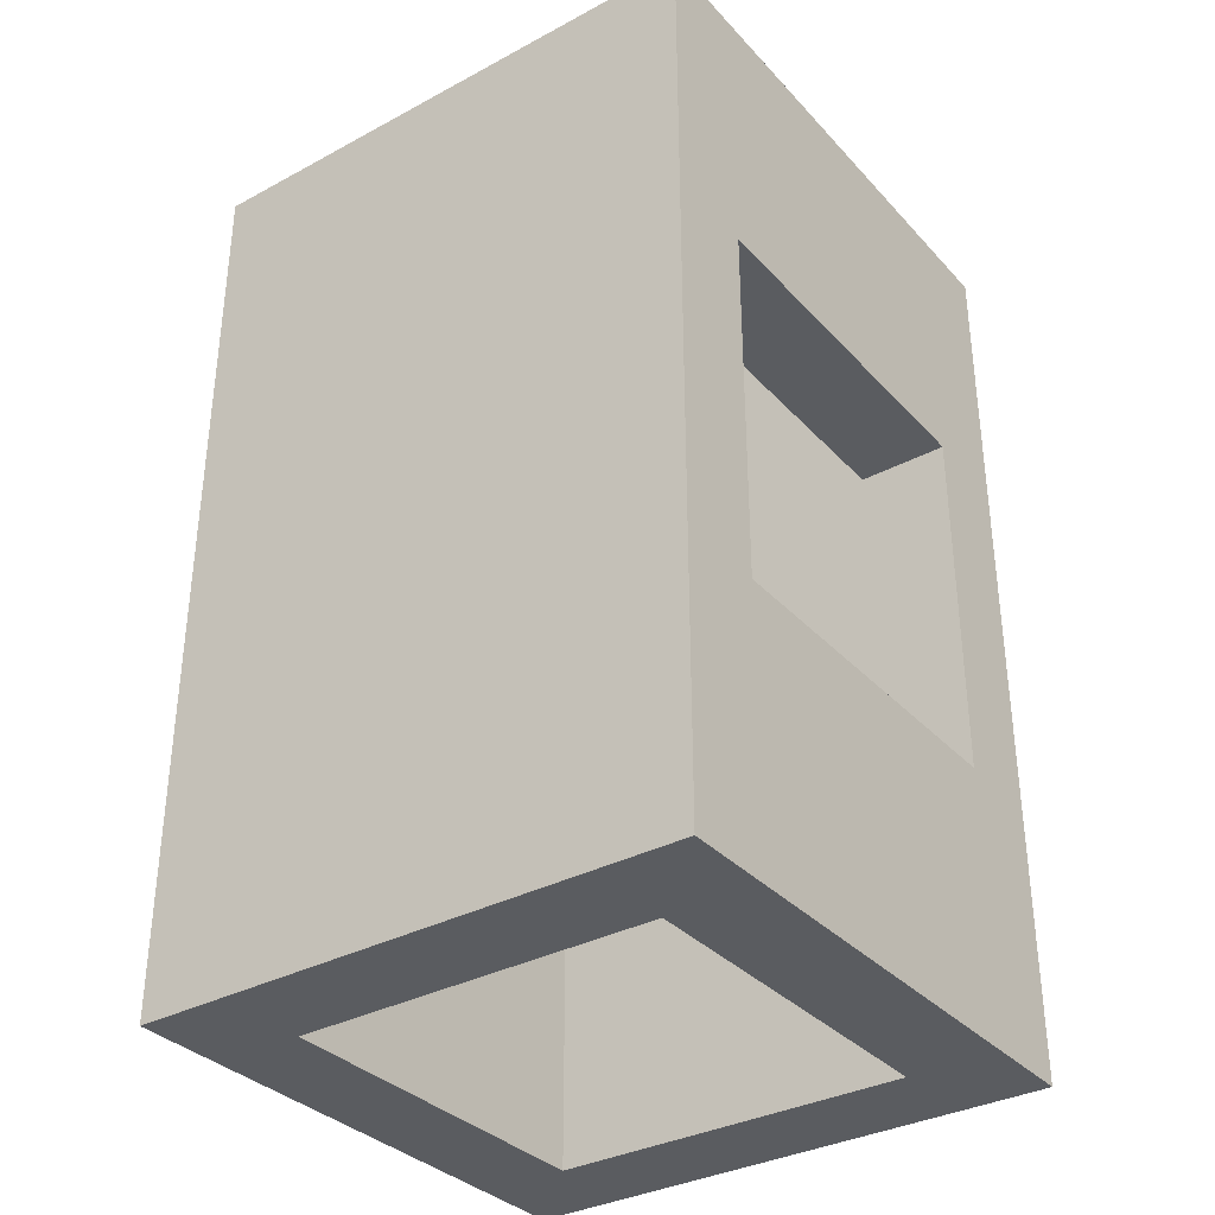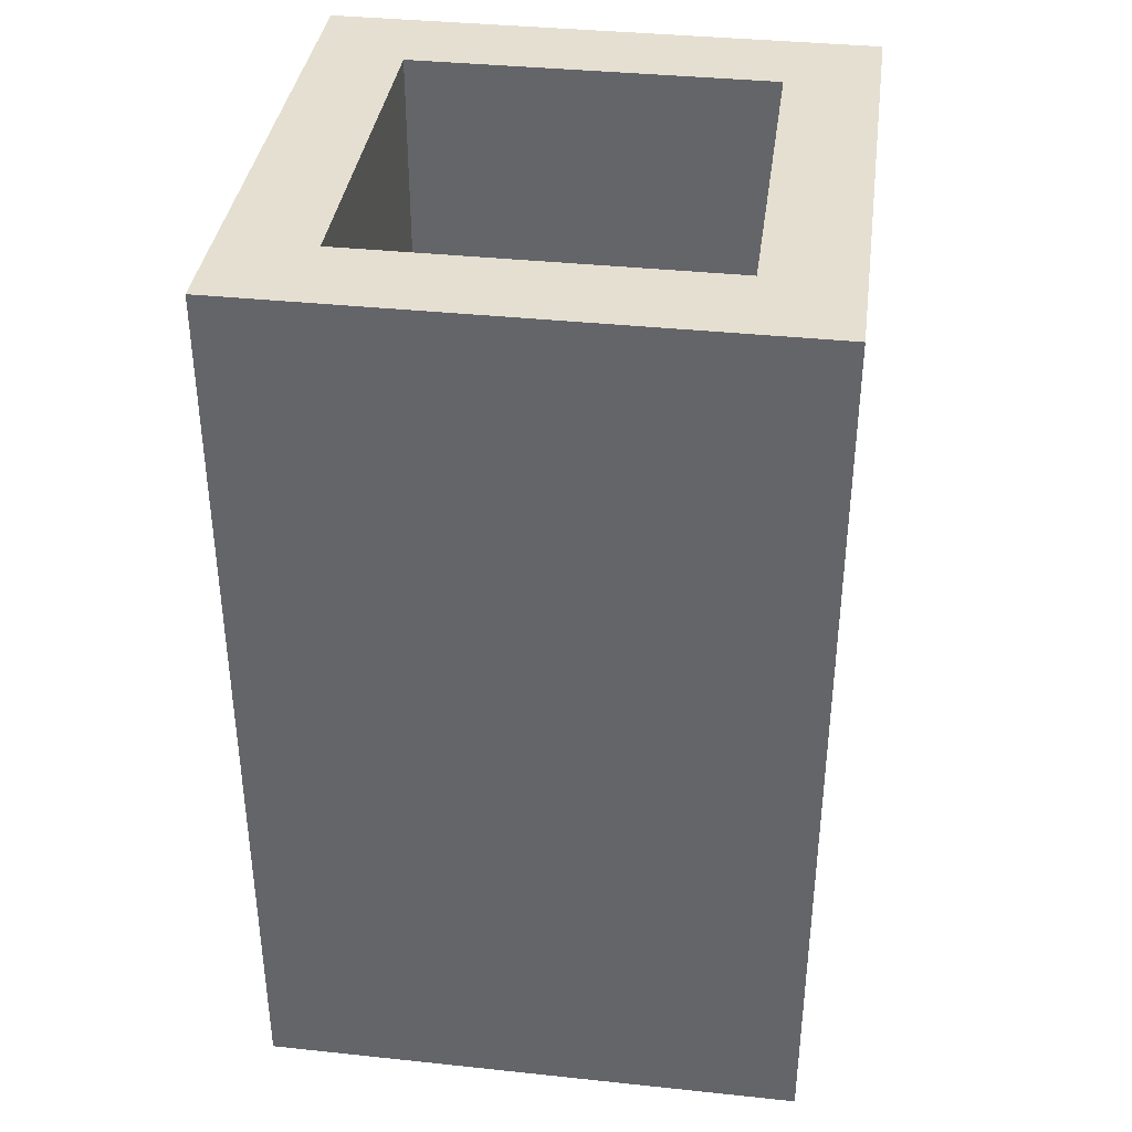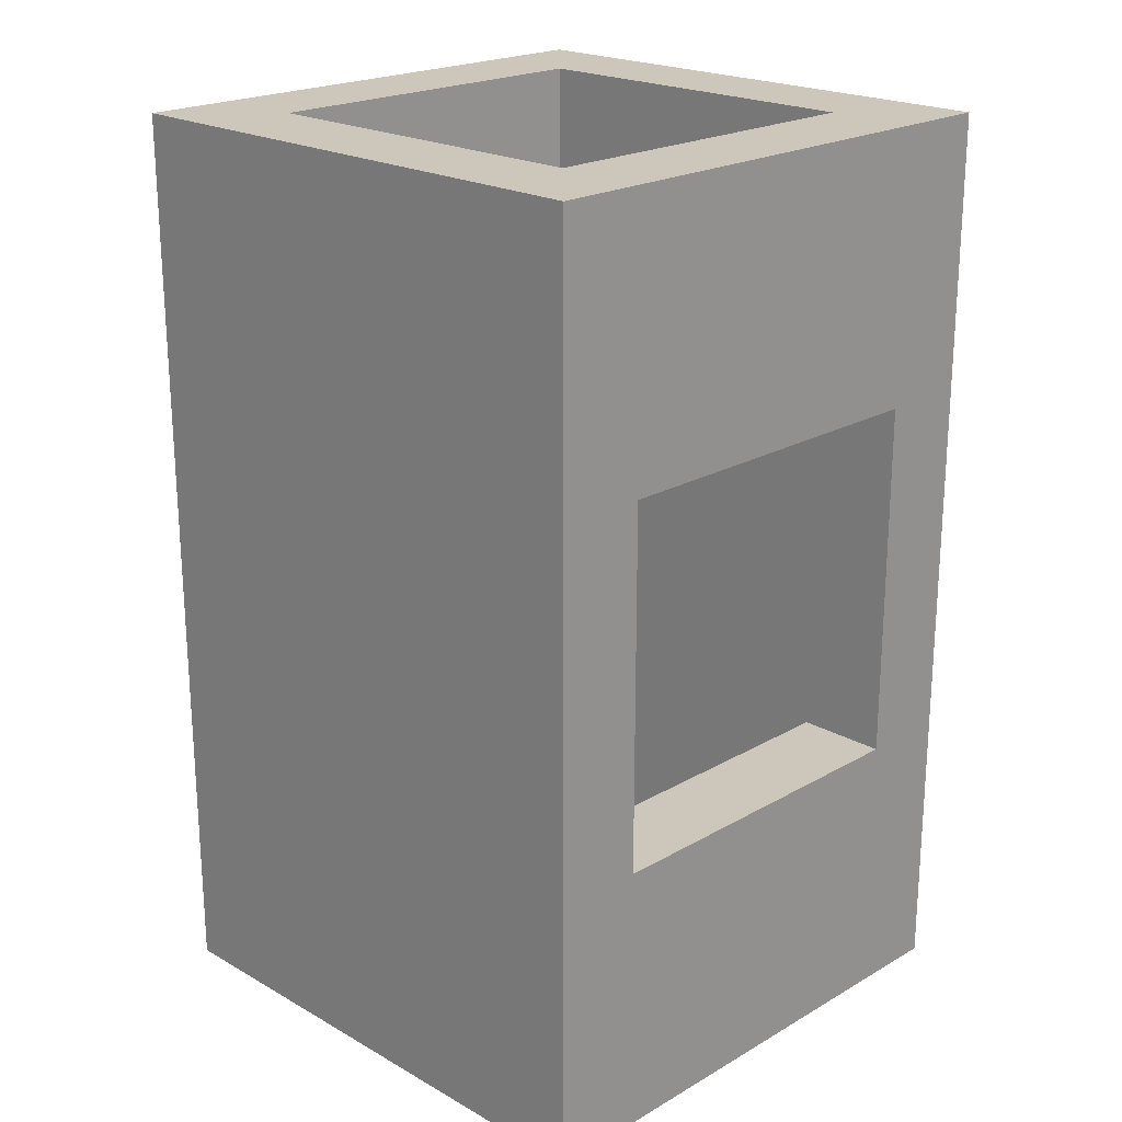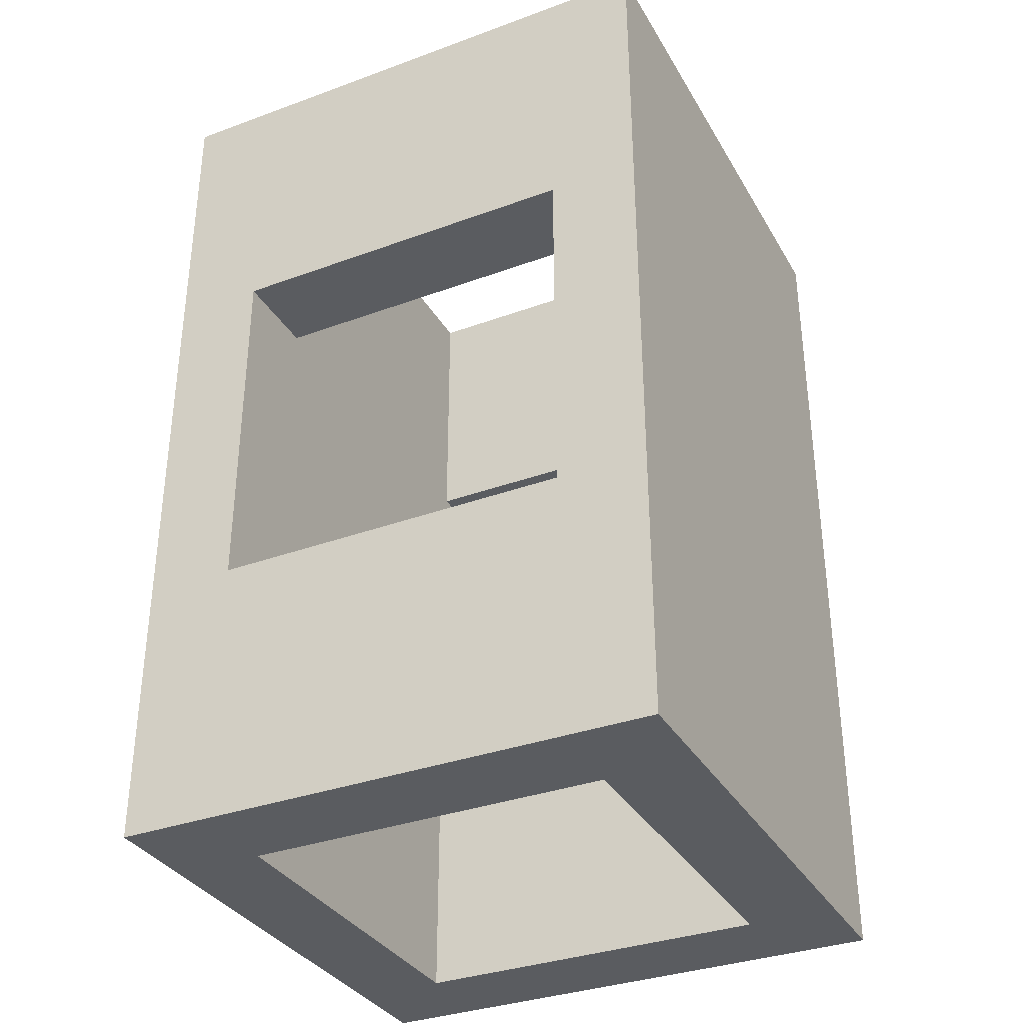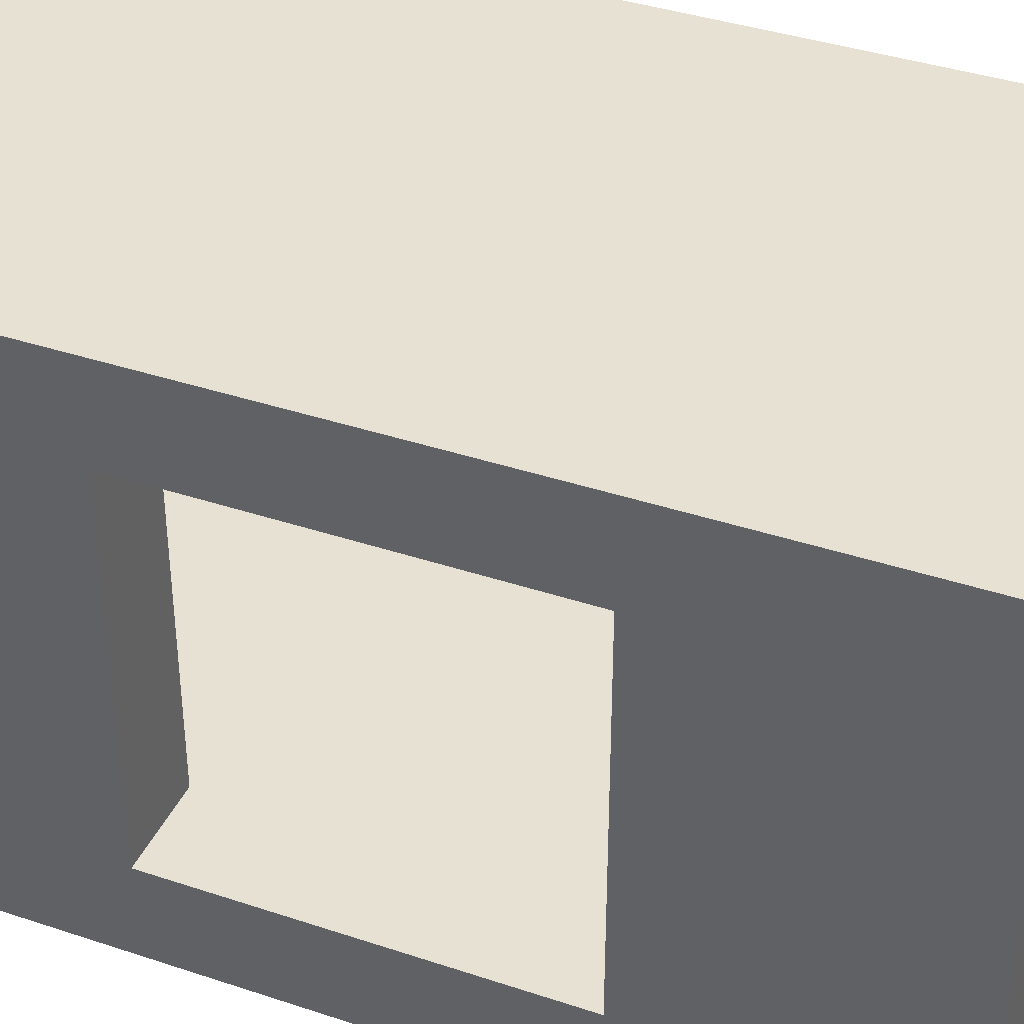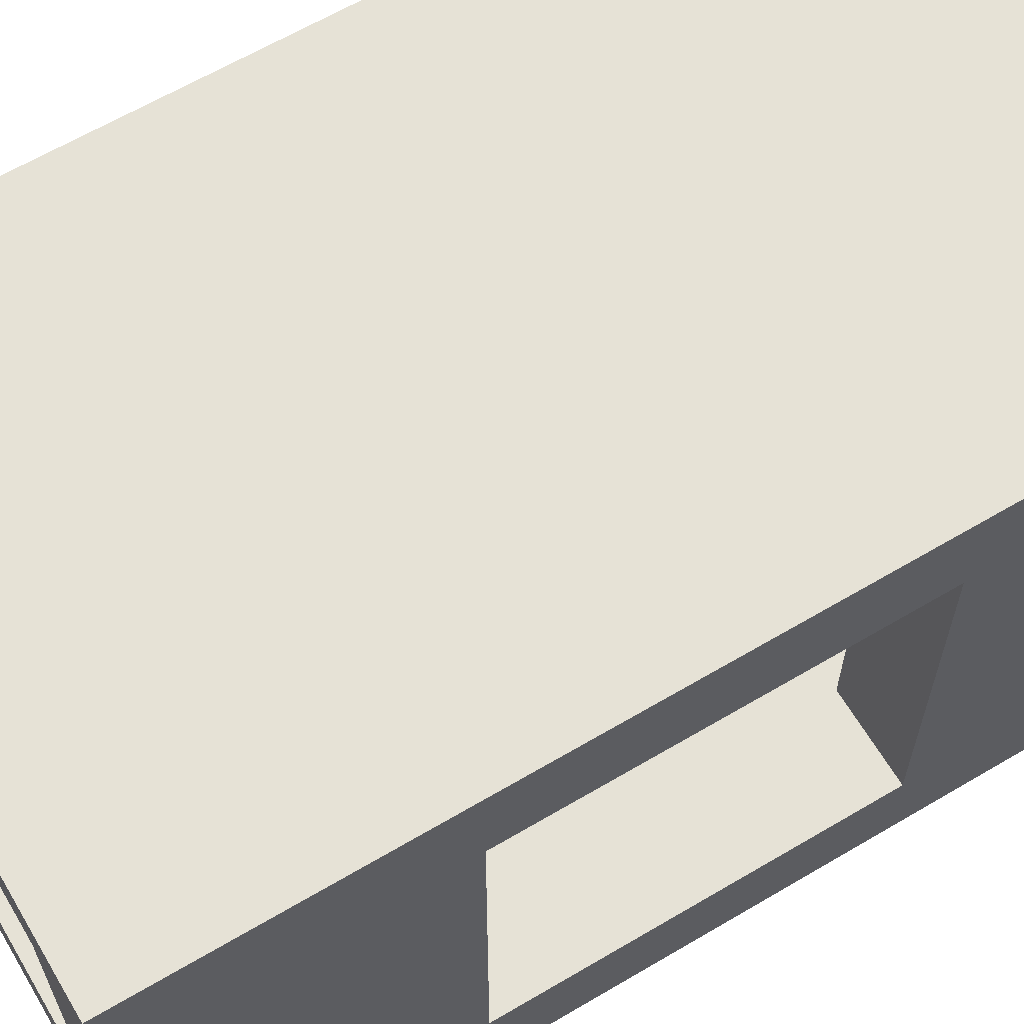
<metadata>
{"format":"obj","ext":"obj","renderer":"f3d","projection":"perspective","resolution":1024,"background":"white","views":[{"elev":-34.3,"azim":35.8,"up":"+Z"},{"elev":37.4,"azim":-172.3,"up":"+Z"},{"elev":21.4,"azim":44.7,"up":"+Z"},{"elev":-34.2,"azim":116.3,"up":"+Z"},{"elev":38.9,"azim":-67.3,"up":"+Y"},{"elev":63.8,"azim":59.2,"up":"+Y"}]}
</metadata>
<code>
o
v -0.3 0 0.5
v -0.3 0 -0.5
v -0.3 0.1 0.2
v -0.3 0.1 -0.2
v -0.3 0.5 0.2
v -0.3 0.5 -0.2
v -0.3 0.6 0.5
v -0.3 0.6 -0.5
v 0.2 0.1 0.5
v 0.2 0.1 0.2
v 0.2 0.1 -0.2
v 0.2 0.1 -0.5
v 0.2 0.5 0.5
v 0.2 0.5 0.2
v 0.2 0.5 -0.2
v 0.2 0.5 -0.5
v -0.2 0.1 0.5
v -0.2 0.1 0.2
v -0.2 0.1 -0.2
v -0.2 0.1 -0.5
v -0.2 0.5 0.5
v -0.2 0.5 0.2
v -0.2 0.5 -0.2
v -0.2 0.5 -0.5
v 0.3 0 0.5
v 0.3 0 -0.5
v 0.3 0.1 0.2
v 0.3 0.1 -0.2
v 0.3 0.5 0.2
v 0.3 0.5 -0.2
v 0.3 0.6 0.5
v 0.3 0.6 -0.5
v -0.3 0 0.5
v -0.3 0.6 0.5
v -0.2 0.1 0.5
v -0.2 0.5 0.5
v 0.2 0.1 0.5
v 0.2 0.5 0.5
v 0.3 0 0.5
v 0.3 0.6 0.5
v -0.3 0.1 -0.2
v -0.3 0.5 -0.2
v -0.2 0.1 -0.2
v -0.2 0.5 -0.2
v 0.2 0.1 -0.2
v 0.2 0.5 -0.2
v 0.3 0.1 -0.2
v 0.3 0.5 -0.2
v -0.3 0.1 0.2
v -0.3 0.5 0.2
v -0.2 0.1 0.2
v -0.2 0.5 0.2
v 0.2 0.1 0.2
v 0.2 0.5 0.2
v 0.3 0.1 0.2
v 0.3 0.5 0.2
v -0.3 0 -0.5
v -0.3 0.6 -0.5
v -0.2 0.1 -0.5
v -0.2 0.5 -0.5
v 0.2 0.1 -0.5
v 0.2 0.5 -0.5
v 0.3 0 -0.5
v 0.3 0.6 -0.5
v -0.3 0 0.5
v 0.3 0 0.5
v -0.3 0 -0.5
v 0.3 0 -0.5
v -0.2 0.5 0.5
v 0.2 0.5 0.5
v -0.3 0.5 0.2
v -0.2 0.5 0.2
v 0.2 0.5 0.2
v 0.3 0.5 0.2
v -0.3 0.5 -0.2
v -0.2 0.5 -0.2
v 0.2 0.5 -0.2
v 0.3 0.5 -0.2
v -0.2 0.5 -0.5
v 0.2 0.5 -0.5
v -0.2 0.1 0.5
v 0.2 0.1 0.5
v -0.3 0.1 0.2
v -0.2 0.1 0.2
v 0.2 0.1 0.2
v 0.3 0.1 0.2
v -0.3 0.1 -0.2
v -0.2 0.1 -0.2
v 0.2 0.1 -0.2
v 0.3 0.1 -0.2
v -0.2 0.1 -0.5
v 0.2 0.1 -0.5
v -0.3 0.6 0.5
v 0.3 0.6 0.5
v -0.3 0.6 -0.5
v 0.3 0.6 -0.5
f 3 2 1
f 4 2 3
f 5 3 1
f 6 2 4
f 7 5 1
f 7 6 5
f 8 2 6
f 8 6 7
f 13 10 9
f 14 10 13
f 15 12 11
f 16 12 15
f 17 18 21
f 21 18 22
f 19 20 23
f 23 20 24
f 25 26 27
f 27 26 28
f 25 27 29
f 28 26 30
f 25 29 31
f 29 30 31
f 30 26 32
f 31 30 32
f 35 34 33
f 36 34 35
f 37 35 33
f 38 34 36
f 39 37 33
f 39 38 37
f 40 34 38
f 40 38 39
f 43 42 41
f 44 42 43
f 47 46 45
f 48 46 47
f 49 50 51
f 51 50 52
f 53 54 55
f 55 54 56
f 57 58 59
f 59 58 60
f 57 59 61
f 60 58 62
f 57 61 63
f 61 62 63
f 62 58 64
f 63 62 64
f 67 66 65
f 68 66 67
f 72 70 69
f 73 70 72
f 75 72 71
f 75 74 73
f 75 73 72
f 76 74 75
f 77 74 76
f 78 74 77
f 79 77 76
f 80 77 79
f 81 82 84
f 84 82 85
f 83 84 87
f 85 86 87
f 84 85 87
f 87 86 88
f 88 86 89
f 89 86 90
f 88 89 91
f 91 89 92
f 93 94 95
f 95 94 96

</code>
